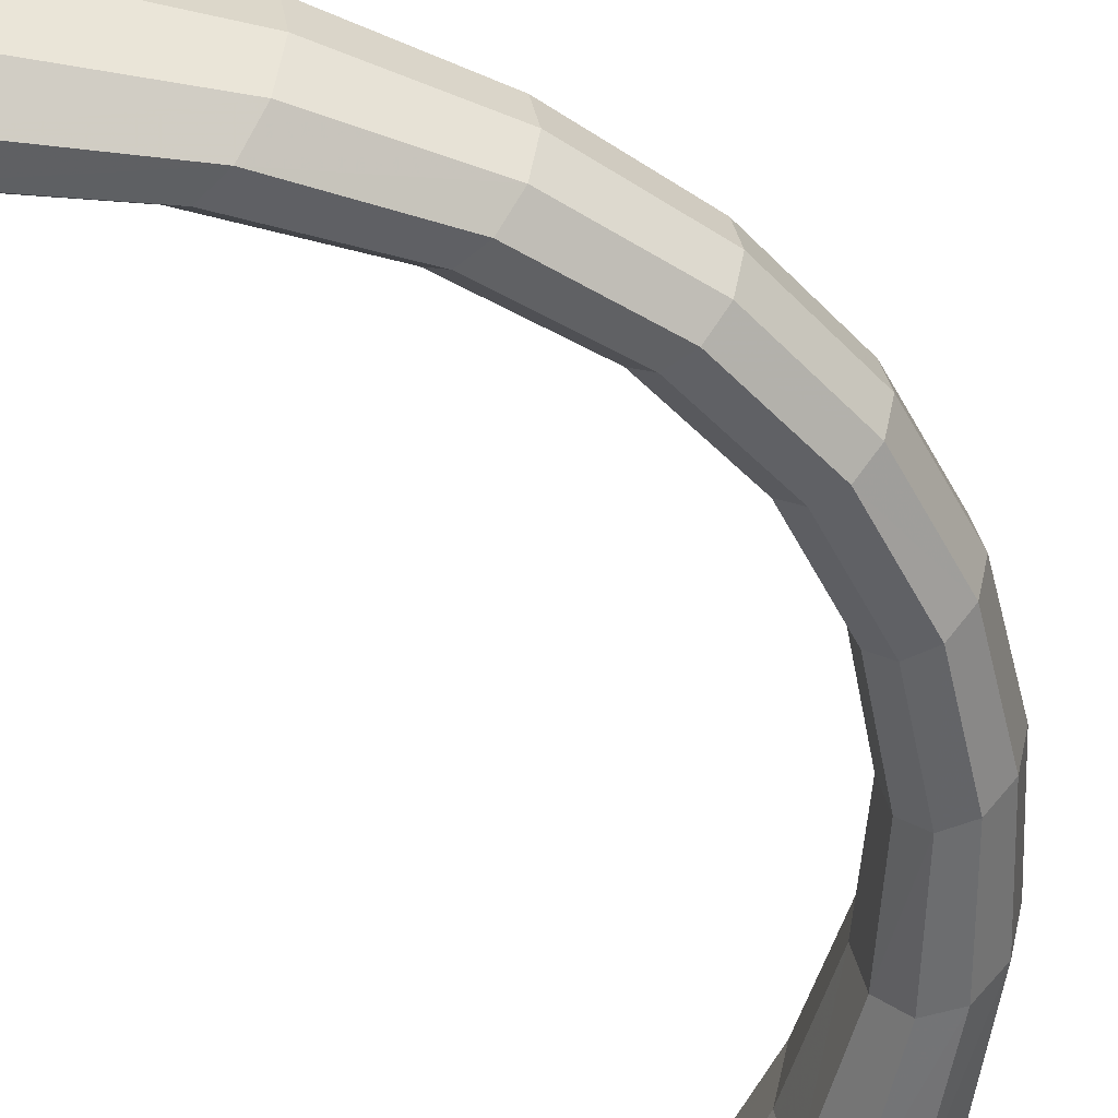
<metadata>
{"format":"obj","ext":"obj","renderer":"f3d","projection":"perspective","resolution":1024,"background":"white","views":[{"elev":-49.4,"azim":33.7,"up":"+Y"}]}
</metadata>
<code>
v 0.005773 -0.009788 -0.05335
v 0.005773 0 -0.0604
v 0.005773 0.006245 -0.05903
v 0.005773 -0.009634 -0.0514
v 0.005773 -0.009666 -0.05179
v 0.005773 -0.009911 -0.05555
v 0.005773 -0.006245 -0.05903
v 0.005773 0.00991 -0.05555
v 0.005773 -0.006812 -0.04906
v 0.005773 -0.005795 -0.04822
v 0.005773 0 -0.04704
v 0.005773 0.006811 -0.04906
v 0.005773 0.009787 -0.05335
v 0.005773 -0.003699 -0.04779
v 0.005773 0.002178 -0.04748
v 0.005773 0.005794 -0.04822
v 0.005773 0.009634 -0.0514
v 0.005773 0.009666 -0.05179
v 0.005773 -0.01029 0.04986
v 0.005773 -0.006091 0.04654
v 0.005773 -0.002319 0.0458
v 0.005773 0.003836 0.0461
v 0.005773 -0.01034 0.05028
v 0.005773 -0.007211 0.04742
v 0.005773 0 0.04535
v 0.005773 0.00609 0.04654
v 0.005773 0 0.05944
v 0.005773 -0.01065 0.0543
v 0.005773 -0.006666 0.058
v 0.005773 0.006665 0.058
v 0.005773 0.01029 0.04986
v 0.005773 0.00721 0.04742
v 0.005773 0.01034 0.05028
v 0.005773 0.01065 0.0543
v 0.005773 0.01056 0.052
v 0.02406 0 -0.04631
v 0.03268 -0.004353 -0.03525
v 0.02301 -0.005338 -0.04592
v 0.03361 0 -0.0355
v 0.02027 -0.008636 -0.0449
v 0.01174 0 -0.05596
v 0.0397 -0.003695 -0.02404
v 0.02301 0.005337 -0.04592
v 0.03024 -0.007043 -0.03461
v 0.007685 -0.009788 -0.05418
v 0.01062 -0.006049 -0.05547
v 0.01062 0.006049 -0.05547
v 0.04053 0 -0.02418
v 0.03268 0.004352 -0.03525
v 0.01687 -0.008636 -0.04365
v 0.04405 -0.003416 -0.01247
v 0.03751 -0.005978 -0.02368
v 0.02027 0.008635 -0.0449
v 0.007685 0.009787 -0.05418
v 0.02723 -0.007043 -0.03383
v 0.04485 0 -0.01253
v 0.0397 0.003694 -0.02404
v 0.03024 0.007042 -0.03461
v 0.01413 -0.005338 -0.04263
v 0.04553 -0.003342 -0.00068
v 0.04197 -0.005527 -0.01229
v 0.03481 -0.005978 -0.02322
v 0.01687 0.008635 -0.04365
v 0.0248 -0.004353 -0.03319
v 0.04632 0 -0.00068
v 0.04346 -0.005406 -0.00068
v 0.04405 0.003416 -0.01247
v 0.03751 0.005977 -0.02368
v 0.02723 0.007042 -0.03383
v 0.02387 0 -0.03295
v 0.01308 0 -0.04224
v 0.04403 -0.0034 0.0111
v 0.04195 -0.005501 0.01093
v 0.03939 -0.005527 -0.01208
v 0.04091 -0.005406 -0.000681
v 0.03263 -0.003695 -0.02286
v 0.01413 0.005337 -0.04263
v 0.03179 0 -0.02271
v 0.04482 0 0.01117
v 0.04553 0.003341 -0.00068
v 0.03938 -0.005501 0.01072
v 0.04197 0.005527 -0.01229
v 0.03481 0.005977 -0.02322
v 0.0248 0.004352 -0.03319
v 0.03263 0.003694 -0.02286
v 0.0397 -0.003727 0.02269
v 0.0375 -0.00603 0.02232
v 0.04346 0.005406 -0.00068
v 0.03478 -0.00603 0.02186
v 0.0373 -0.003416 -0.01191
v 0.03885 -0.003342 -0.000681
v 0.0373 -0.0034 0.01055
v 0.0365 0 -0.01184
v 0.0373 0.003416 -0.01191
v 0.04055 0 0.02283
v 0.04403 0.003399 0.0111
v 0.04195 0.0055 0.01093
v 0.03257 -0.003727 0.02149
v 0.04091 0.005406 -0.000681
v 0.03939 0.005527 -0.01208
v 0.03271 -0.004429 0.03391
v 0.03024 -0.007167 0.03326
v 0.02718 -0.007167 0.03245
v 0.03938 0.0055 0.01072
v 0.0247 -0.004429 0.03181
v 0.03806 0 -0.000681
v 0.03651 0 0.01048
v 0.03173 0 0.02134
v 0.03885 0.003341 -0.000681
v 0.0397 0.003726 0.02269
v 0.03366 0 0.03416
v 0.0375 0.006029 0.02232
v 0.03478 0.006029 0.02186
v 0.02376 0 0.03156
v 0.0373 0.003399 0.01055
v 0.02301 -0.00538 0.04457
v 0.02024 -0.008705 0.04354
v 0.01682 -0.008705 0.04227
v 0.01405 -0.00538 0.04125
v 0.03257 0.003726 0.02149
v 0.01299 0 0.04086
v 0.0247 0.004429 0.03181
v 0.03271 0.004429 0.03391
v 0.03024 0.007166 0.03326
v 0.02406 0 0.04496
v 0.02718 0.007166 0.03245
v 0.01405 0.005379 0.04125
v 0.01094 -0.006526 0.05426
v 0.007777 -0.01056 0.05287
v 0.02301 0.005379 0.04457
v 0.02024 0.008704 0.04354
v 0.01682 0.008704 0.04227
v 0.01214 0 0.05479
v 0.005773 -0.01056 0.052
v 0.01094 0.006525 0.05426
v 0.007777 0.01056 0.05287
v 0.007777 -0.01056 0.05287
v 0.007777 -0.01056 0.05287
v 0.007777 -0.01056 0.05287
v 0.005773 0 -0.0604
v 0.005773 0 -0.0604
v 0.005773 0 -0.0604
v 0.005773 0.006245 -0.05903
v 0.005773 0.006245 -0.05903
v 0.005773 0.006245 -0.05903
v 0.01682 0.008704 0.04227
v 0.01682 0.008704 0.04227
v 0.01682 0.008704 0.04227
v 0.005773 -0.009634 -0.0514
v 0.005773 -0.009634 -0.0514
v 0.005773 -0.009634 -0.0514
v 0.005773 -0.009634 -0.0514
v 0.005773 -0.009634 -0.0514
v 0.005773 -0.009911 -0.05555
v 0.005773 -0.009911 -0.05555
v 0.005773 -0.009911 -0.05555
v 0.005773 -0.009911 -0.05555
v 0.005773 -0.009911 -0.05555
v 0.005773 -0.006245 -0.05903
v 0.005773 -0.006245 -0.05903
v 0.005773 -0.006245 -0.05903
v 0.005773 0.00991 -0.05555
v 0.005773 0.00991 -0.05555
v 0.005773 0.00991 -0.05555
v 0.005773 0.00991 -0.05555
v 0.005773 0.00991 -0.05555
v 0.005773 -0.006812 -0.04906
v 0.005773 -0.006812 -0.04906
v 0.005773 -0.006812 -0.04906
v 0.005773 -0.005795 -0.04822
v 0.005773 -0.005795 -0.04822
v 0.005773 -0.005795 -0.04822
v 0.005773 0 -0.04704
v 0.005773 0 -0.04704
v 0.005773 0 -0.04704
v 0.005773 0.006811 -0.04906
v 0.005773 0.006811 -0.04906
v 0.005773 0.006811 -0.04906
v 0.01214 0 0.05479
v 0.005773 -0.003699 -0.04779
v 0.005773 -0.003699 -0.04779
v 0.005773 -0.003699 -0.04779
v 0.005773 0.002178 -0.04748
v 0.005773 0.002178 -0.04748
v 0.005773 0.002178 -0.04748
v 0.005773 0.005794 -0.04822
v 0.005773 0.005794 -0.04822
v 0.005773 0.005794 -0.04822
v 0.005773 0.009634 -0.0514
v 0.005773 0.009634 -0.0514
v 0.005773 0.009634 -0.0514
v 0.005773 0.009634 -0.0514
v 0.005773 0.009634 -0.0514
v 0.02301 0.005379 0.04457
v 0.02301 0.005379 0.04457
v 0.02301 0.005379 0.04457
v 0.02301 0.005379 0.04457
v 0.02301 0.005379 0.04457
v 0.005773 -0.01029 0.04986
v 0.005773 -0.01029 0.04986
v 0.005773 -0.01029 0.04986
v 0.005773 -0.01029 0.04986
v 0.005773 -0.01029 0.04986
v 0.005773 -0.006091 0.04654
v 0.005773 -0.006091 0.04654
v 0.005773 -0.006091 0.04654
v 0.005773 -0.002319 0.0458
v 0.005773 -0.002319 0.0458
v 0.005773 -0.002319 0.0458
v 0.005773 0.003836 0.0461
v 0.005773 0.003836 0.0461
v 0.005773 0.003836 0.0461
v 0.005773 -0.007211 0.04742
v 0.005773 -0.007211 0.04742
v 0.005773 -0.007211 0.04742
v 0.005773 0 0.04535
v 0.005773 0 0.04535
v 0.005773 0 0.04535
v 0.005773 0.00609 0.04654
v 0.005773 0.00609 0.04654
v 0.005773 0.00609 0.04654
v 0.005773 0 0.05944
v 0.005773 0 0.05944
v 0.005773 0 0.05944
v 0.005773 -0.01065 0.0543
v 0.005773 -0.01065 0.0543
v 0.005773 -0.01065 0.0543
v 0.005773 -0.01065 0.0543
v 0.005773 -0.01065 0.0543
v 0.005773 -0.006666 0.058
v 0.005773 -0.006666 0.058
v 0.005773 -0.006666 0.058
v 0.005773 0.006665 0.058
v 0.005773 0.006665 0.058
v 0.005773 0.006665 0.058
v 0.005773 0.01029 0.04986
v 0.005773 0.01029 0.04986
v 0.005773 0.01029 0.04986
v 0.005773 0.01029 0.04986
v 0.005773 0.01029 0.04986
v 0.005773 0.00721 0.04742
v 0.005773 0.00721 0.04742
v 0.005773 0.00721 0.04742
v 0.005773 0.01065 0.0543
v 0.005773 0.01065 0.0543
v 0.005773 0.01065 0.0543
v 0.005773 0.01065 0.0543
v 0.005773 0.01065 0.0543
v 0.02406 0 -0.04631
v 0.02406 0 -0.04631
v 0.02406 0 -0.04631
v 0.01094 0.006525 0.05426
v 0.01094 0.006525 0.05426
v 0.01094 0.006525 0.05426
v 0.02301 -0.005338 -0.04592
v 0.02301 -0.005338 -0.04592
v 0.02301 -0.005338 -0.04592
v 0.02301 -0.005338 -0.04592
v 0.02301 -0.005338 -0.04592
v 0.02027 -0.008636 -0.0449
v 0.02027 -0.008636 -0.0449
v 0.02027 -0.008636 -0.0449
v 0.01174 0 -0.05596
v 0.007777 0.01056 0.05287
v 0.007777 0.01056 0.05287
v 0.007777 0.01056 0.05287
v 0.02301 0.005337 -0.04592
v 0.02301 0.005337 -0.04592
v 0.02301 0.005337 -0.04592
v 0.02301 0.005337 -0.04592
v 0.02301 0.005337 -0.04592
v 0.007685 -0.009788 -0.05418
v 0.007685 -0.009788 -0.05418
v 0.007685 -0.009788 -0.05418
v 0.01062 -0.006049 -0.05547
v 0.01062 0.006049 -0.05547
v 0.01687 -0.008636 -0.04365
v 0.01687 -0.008636 -0.04365
v 0.01687 -0.008636 -0.04365
v 0.02027 0.008635 -0.0449
v 0.02027 0.008635 -0.0449
v 0.02027 0.008635 -0.0449
v 0.007685 0.009787 -0.05418
v 0.007685 0.009787 -0.05418
v 0.007685 0.009787 -0.05418
v 0.02723 -0.007043 -0.03383
v 0.02723 -0.007043 -0.03383
v 0.02723 -0.007043 -0.03383
v 0.01413 -0.005338 -0.04263
v 0.01687 0.008635 -0.04365
v 0.01687 0.008635 -0.04365
v 0.01687 0.008635 -0.04365
v 0.0248 -0.004353 -0.03319
v 0.0248 -0.004353 -0.03319
v 0.0248 -0.004353 -0.03319
v 0.0248 -0.004353 -0.03319
v 0.0248 -0.004353 -0.03319
v 0.02723 0.007042 -0.03383
v 0.02723 0.007042 -0.03383
v 0.02723 0.007042 -0.03383
v 0.02387 0 -0.03295
v 0.02387 0 -0.03295
v 0.02387 0 -0.03295
v 0.01308 0 -0.04224
v 0.01413 0.005337 -0.04263
v 0.0248 0.004352 -0.03319
v 0.0248 0.004352 -0.03319
v 0.0248 0.004352 -0.03319
v 0.0248 0.004352 -0.03319
v 0.0248 0.004352 -0.03319
v 0.02718 -0.007167 0.03245
v 0.02718 -0.007167 0.03245
v 0.02718 -0.007167 0.03245
v 0.0247 -0.004429 0.03181
v 0.0247 -0.004429 0.03181
v 0.0247 -0.004429 0.03181
v 0.0247 -0.004429 0.03181
v 0.0247 -0.004429 0.03181
v 0.02376 0 0.03156
v 0.02376 0 0.03156
v 0.02376 0 0.03156
v 0.02301 -0.00538 0.04457
v 0.02301 -0.00538 0.04457
v 0.02301 -0.00538 0.04457
v 0.02301 -0.00538 0.04457
v 0.02301 -0.00538 0.04457
v 0.01682 -0.008705 0.04227
v 0.01682 -0.008705 0.04227
v 0.01682 -0.008705 0.04227
v 0.01405 -0.00538 0.04125
v 0.01299 0 0.04086
v 0.0247 0.004429 0.03181
v 0.0247 0.004429 0.03181
v 0.0247 0.004429 0.03181
v 0.0247 0.004429 0.03181
v 0.0247 0.004429 0.03181
v 0.02406 0 0.04496
v 0.02406 0 0.04496
v 0.02406 0 0.04496
v 0.02718 0.007166 0.03245
v 0.02718 0.007166 0.03245
v 0.02718 0.007166 0.03245
v 0.01405 0.005379 0.04125
v 0.01094 -0.006526 0.05426
v 0.01094 -0.006526 0.05426
v 0.01094 -0.006526 0.05426
v 0.005773 -0.009788 -0.05335
v 0.005773 -0.009788 -0.05335
v 0.005773 -0.009788 -0.05335
v 0.005773 -0.009666 -0.05179
v 0.005773 -0.009666 -0.05179
v 0.005773 -0.009666 -0.05179
v 0.005773 0.009787 -0.05335
v 0.005773 0.009787 -0.05335
v 0.005773 0.009787 -0.05335
v 0.005773 0.009666 -0.05179
v 0.005773 0.009666 -0.05179
v 0.005773 0.009666 -0.05179
v 0.005773 -0.01034 0.05028
v 0.005773 -0.01034 0.05028
v 0.005773 -0.01034 0.05028
v 0.005773 0.01034 0.05028
v 0.005773 0.01034 0.05028
v 0.005773 0.01034 0.05028
v 0.005773 0.01056 0.052
v 0.005773 0.01056 0.052
v 0.005773 0.01056 0.052
v 0.03268 -0.004353 -0.03525
v 0.03268 -0.004353 -0.03525
v 0.03268 -0.004353 -0.03525
v 0.03361 0 -0.0355
v 0.0397 -0.003695 -0.02404
v 0.0397 -0.003695 -0.02404
v 0.0397 -0.003695 -0.02404
v 0.04053 0 -0.02418
v 0.03268 0.004352 -0.03525
v 0.03268 0.004352 -0.03525
v 0.03268 0.004352 -0.03525
v 0.04405 -0.003416 -0.01247
v 0.04405 -0.003416 -0.01247
v 0.04405 -0.003416 -0.01247
v 0.04485 0 -0.01253
v 0.0397 0.003694 -0.02404
v 0.0397 0.003694 -0.02404
v 0.0397 0.003694 -0.02404
v 0.04553 -0.003342 -0.00068
v 0.04197 -0.005527 -0.01229
v 0.04197 -0.005527 -0.01229
v 0.04197 -0.005527 -0.01229
v 0.04632 0 -0.00068
v 0.04346 -0.005406 -0.00068
v 0.04346 -0.005406 -0.00068
v 0.04346 -0.005406 -0.00068
v 0.04405 0.003416 -0.01247
v 0.04405 0.003416 -0.01247
v 0.04405 0.003416 -0.01247
v 0.04403 -0.0034 0.0111
v 0.04403 -0.0034 0.0111
v 0.04403 -0.0034 0.0111
v 0.04195 -0.005501 0.01093
v 0.04195 -0.005501 0.01093
v 0.04195 -0.005501 0.01093
v 0.03939 -0.005527 -0.01208
v 0.03939 -0.005527 -0.01208
v 0.03939 -0.005527 -0.01208
v 0.04091 -0.005406 -0.000681
v 0.04091 -0.005406 -0.000681
v 0.04091 -0.005406 -0.000681
v 0.03263 -0.003695 -0.02286
v 0.03263 -0.003695 -0.02286
v 0.03263 -0.003695 -0.02286
v 0.03179 0 -0.02271
v 0.04482 0 0.01117
v 0.04553 0.003341 -0.00068
v 0.04197 0.005527 -0.01229
v 0.04197 0.005527 -0.01229
v 0.04197 0.005527 -0.01229
v 0.03263 0.003694 -0.02286
v 0.03263 0.003694 -0.02286
v 0.03263 0.003694 -0.02286
v 0.0397 -0.003727 0.02269
v 0.0397 -0.003727 0.02269
v 0.0397 -0.003727 0.02269
v 0.04346 0.005406 -0.00068
v 0.04346 0.005406 -0.00068
v 0.04346 0.005406 -0.00068
v 0.0373 -0.003416 -0.01191
v 0.0373 -0.003416 -0.01191
v 0.0373 -0.003416 -0.01191
v 0.03885 -0.003342 -0.000681
v 0.03885 -0.003342 -0.000681
v 0.03885 -0.003342 -0.000681
v 0.0373 -0.0034 0.01055
v 0.0373 -0.0034 0.01055
v 0.0373 -0.0034 0.01055
v 0.0365 0 -0.01184
v 0.0373 0.003416 -0.01191
v 0.0373 0.003416 -0.01191
v 0.0373 0.003416 -0.01191
v 0.04055 0 0.02283
v 0.04403 0.003399 0.0111
v 0.04403 0.003399 0.0111
v 0.04403 0.003399 0.0111
v 0.04195 0.0055 0.01093
v 0.04195 0.0055 0.01093
v 0.04195 0.0055 0.01093
v 0.03257 -0.003727 0.02149
v 0.03257 -0.003727 0.02149
v 0.03257 -0.003727 0.02149
v 0.04091 0.005406 -0.000681
v 0.04091 0.005406 -0.000681
v 0.04091 0.005406 -0.000681
v 0.03939 0.005527 -0.01208
v 0.03939 0.005527 -0.01208
v 0.03939 0.005527 -0.01208
v 0.03271 -0.004429 0.03391
v 0.03271 -0.004429 0.03391
v 0.03271 -0.004429 0.03391
v 0.03806 0 -0.000681
v 0.03651 0 0.01048
v 0.03173 0 0.02134
v 0.03885 0.003341 -0.000681
v 0.03885 0.003341 -0.000681
v 0.03885 0.003341 -0.000681
v 0.0397 0.003726 0.02269
v 0.0397 0.003726 0.02269
v 0.0397 0.003726 0.02269
v 0.03366 0 0.03416
v 0.0373 0.003399 0.01055
v 0.0373 0.003399 0.01055
v 0.0373 0.003399 0.01055
v 0.03257 0.003726 0.02149
v 0.03257 0.003726 0.02149
v 0.03257 0.003726 0.02149
v 0.03271 0.004429 0.03391
v 0.03271 0.004429 0.03391
v 0.03271 0.004429 0.03391
v 0.03024 -0.007043 -0.03461
v 0.03751 -0.005978 -0.02368
v 0.03024 0.007042 -0.03461
v 0.03481 -0.005978 -0.02322
v 0.03751 0.005977 -0.02368
v 0.03938 -0.005501 0.01072
v 0.03481 0.005977 -0.02322
v 0.0375 -0.00603 0.02232
v 0.03478 -0.00603 0.02186
v 0.03024 -0.007167 0.03326
v 0.03938 0.0055 0.01072
v 0.0375 0.006029 0.02232
v 0.03478 0.006029 0.02186
v 0.02024 -0.008705 0.04354
v 0.03024 0.007166 0.03326
v 0.02024 0.008704 0.04354
v 0.005773 -0.01056 0.052
f 161 347 350
f 347 161 156
f 161 172 142
f 142 175 145
f 145 178 164
f 161 350 151
f 161 151 169
f 161 169 172
f 142 172 182
f 142 182 175
f 145 175 185
f 145 188 178
f 164 178 191
f 164 356 353
f 145 185 188
f 164 191 356
f 359 232 201
f 201 232 215
f 215 232 206
f 206 224 209
f 209 224 218
f 212 235 221
f 218 235 212
f 232 359 227
f 206 232 224
f 218 224 235
f 221 235 243
f 243 235 246
f 238 246 362
f 243 246 238
f 362 246 365
f 257 368 251
f 251 368 371
f 258 261 369
f 41 38 36
f 368 372 371
f 251 371 269
f 369 261 44
f 38 45 40
f 46 38 41
f 41 36 47
f 371 372 375
f 369 44 373
f 371 376 269
f 36 43 47
f 261 278 44
f 273 348 261
f 46 45 38
f 41 2 46
f 47 3 41
f 372 379 375
f 371 375 376
f 373 44 52
f 282 271 378
f 54 47 43
f 44 278 287
f 278 261 152
f 351 261 348
f 273 157 348
f 45 46 6
f 7 46 2
f 2 41 3
f 3 47 8
f 375 379 382
f 373 52 380
f 375 383 376
f 44 287 52
f 54 43 53
f 282 378 480
f 54 8 47
f 277 289 286
f 351 152 261
f 149 167 277
f 5 1 160
f 155 160 1
f 7 6 46
f 141 171 160
f 144 174 141
f 163 177 144
f 379 386 382
f 375 382 383
f 380 52 388
f 480 378 385
f 52 287 62
f 285 282 355
f 292 282 480
f 166 285 355
f 286 289 293
f 289 277 170
f 150 5 160
f 167 170 277
f 168 150 160
f 171 168 160
f 181 171 141
f 174 181 141
f 184 174 144
f 177 187 144
f 190 177 163
f 382 386 390
f 379 391 386
f 382 394 383
f 52 62 388
f 379 387 391
f 480 385 482
f 287 296 62
f 358 355 282
f 292 193 282
f 292 480 300
f 13 18 163
f 293 289 301
f 170 180 289
f 180 173 304
f 173 183 304
f 187 184 144
f 176 290 186
f 176 189 290
f 18 190 163
f 386 397 390
f 382 390 394
f 386 391 400
f 482 385 396
f 388 62 404
f 388 407 392
f 300 480 482
f 62 296 410
f 358 282 193
f 305 290 298
f 289 304 301
f 294 302 78
f 304 289 180
f 305 304 183
f 305 183 186
f 305 186 290
f 390 397 413
f 386 400 397
f 390 414 394
f 392 81 401
f 482 396 417
f 62 410 404
f 388 404 407
f 392 407 81
f 300 482 484
f 76 294 78
f 305 298 306
f 301 304 306
f 78 302 85
f 306 304 305
f 397 421 413
f 390 413 414
f 398 401 87
f 424 394 414
f 401 81 89
f 415 394 424
f 484 482 417
f 404 410 428
f 74 91 75
f 407 434 81
f 310 300 484
f 76 78 93
f 85 302 307
f 94 78 85
f 421 440 413
f 398 87 422
f 414 413 441
f 401 89 87
f 424 414 444
f 81 448 89
f 452 417 426
f 484 417 455
f 90 76 93
f 404 428 431
f 75 91 92
f 81 434 448
f 310 484 420
f 93 78 94
f 420 455 439
f 413 440 441
f 421 456 440
f 422 87 102
f 444 414 441
f 87 89 312
f 488 426 446
f 89 448 317
f 455 417 452
f 452 426 488
f 420 484 455
f 90 93 106
f 91 90 106
f 92 91 107
f 98 92 108
f 109 93 94
f 439 455 464
f 441 440 465
f 456 468 440
f 422 102 457
f 87 312 102
f 446 443 489
f 89 317 312
f 488 446 490
f 315 98 320
f 109 100 99
f 471 452 488
f 106 93 109
f 107 91 106
f 108 92 107
f 320 98 108
f 440 468 465
f 489 443 467
f 456 324 468
f 457 102 117
f 102 312 328
f 490 446 489
f 103 105 119
f 474 488 490
f 121 105 114
f 109 99 115
f 471 488 474
f 106 109 115
f 107 106 115
f 108 107 120
f 320 108 333
f 465 468 475
f 489 467 492
f 324 339 468
f 457 117 325
f 102 328 117
f 103 119 118
f 490 489 342
f 119 105 121
f 474 490 336
f 121 114 127
f 107 115 120
f 108 120 333
f 114 122 127
f 468 339 475
f 492 467 477
f 342 489 492
f 322 344 337
f 325 117 138
f 328 202 117
f 119 20 118
f 336 490 342
f 119 121 21
f 121 127 22
f 122 126 127
f 475 339 196
f 492 477 493
f 342 492 148
f 344 179 337
f 325 138 345
f 117 360 138
f 360 117 202
f 118 24 19
f 24 118 20
f 20 119 21
f 25 21 121
f 26 22 127
f 25 121 22
f 127 126 132
f 337 179 194
f 493 477 198
f 148 492 493
f 179 344 222
f 137 225 344
f 134 138 360
f 200 231 23
f 214 231 200
f 205 231 214
f 208 223 205
f 217 223 208
f 220 234 211
f 127 132 26
f 211 234 217
f 194 179 252
f 493 198 266
f 148 493 240
f 230 222 344
f 222 233 179
f 230 344 225
f 138 134 228
f 226 23 231
f 223 231 205
f 234 223 217
f 242 234 220
f 32 26 132
f 252 179 233
f 266 198 254
f 493 266 364
f 364 240 493
f 32 132 31
f 245 234 242
f 233 244 252
f 264 252 244
f 367 364 266
f 33 245 237
f 237 245 242
f 367 266 248
f 35 245 33
f 250 37 256
f 39 37 250
f 370 262 259
f 249 255 263
f 39 42 37
f 268 39 250
f 478 262 370
f 260 272 255
f 263 255 275
f 276 249 263
f 48 42 39
f 374 478 370
f 268 49 39
f 276 267 249
f 478 279 262
f 262 349 274
f 255 272 275
f 275 140 263
f 263 143 276
f 48 51 42
f 49 48 39
f 479 478 374
f 377 270 281
f 267 276 283
f 288 279 478
f 153 262 279
f 349 262 352
f 349 158 274
f 154 275 272
f 140 275 159
f 143 263 140
f 162 276 143
f 56 51 48
f 381 479 374
f 49 57 48
f 479 288 478
f 280 267 283
f 58 377 281
f 276 162 283
f 55 59 50
f 262 153 352
f 50 9 4
f 275 154 159
f 56 60 51
f 57 56 48
f 389 479 381
f 384 377 58
f 481 288 479
f 354 281 284
f 58 281 291
f 354 284 165
f 64 59 55
f 10 50 59
f 50 10 9
f 65 60 56
f 60 66 51
f 57 67 56
f 389 481 479
f 66 61 51
f 68 384 58
f 481 297 288
f 281 354 357
f 281 192 291
f 299 58 291
f 70 59 64
f 59 14 10
f 71 11 14
f 71 15 11
f 16 63 12
f 63 17 12
f 65 72 60
f 67 65 56
f 73 66 60
f 395 384 68
f 405 481 389
f 393 408 389
f 68 58 299
f 411 297 481
f 192 281 357
f 69 63 77
f 70 71 59
f 412 303 295
f 14 59 71
f 15 71 77
f 16 15 77
f 63 16 77
f 79 72 65
f 72 73 60
f 67 80 65
f 402 483 393
f 416 395 68
f 405 411 481
f 408 405 389
f 483 408 393
f 83 68 299
f 412 295 409
f 84 69 77
f 84 71 70
f 418 303 412
f 77 71 84
f 79 86 72
f 80 79 65
f 485 402 399
f 80 67 88
f 486 483 402
f 88 67 82
f 416 68 83
f 429 411 405
f 406 430 403
f 483 435 408
f 83 299 309
f 436 412 409
f 308 303 418
f 418 412 437
f 79 95 86
f 423 485 399
f 96 79 80
f 485 486 402
f 97 80 88
f 486 449 483
f 425 416 451
f 454 416 83
f 436 409 427
f 432 429 405
f 433 430 406
f 449 435 483
f 419 83 309
f 437 412 436
f 438 454 419
f 96 95 79
f 95 101 86
f 487 485 423
f 96 80 97
f 313 486 485
f 445 425 104
f 318 449 486
f 451 416 454
f 104 425 451
f 454 83 419
f 459 436 427
f 459 427 430
f 460 430 433
f 461 433 447
f 437 436 462
f 463 454 438
f 110 95 96
f 95 111 101
f 458 487 423
f 487 313 485
f 112 442 445
f 313 318 486
f 113 445 104
f 321 447 316
f 450 453 462
f 104 451 470
f 462 436 459
f 459 430 460
f 460 433 461
f 461 447 321
f 110 111 95
f 466 442 112
f 111 323 101
f 491 487 458
f 329 313 487
f 112 445 113
f 330 314 311
f 113 104 473
f 319 314 331
f 469 450 462
f 473 104 470
f 469 462 459
f 469 459 460
f 472 460 461
f 334 461 321
f 123 111 110
f 124 466 112
f 111 338 323
f 326 491 458
f 491 329 487
f 327 330 311
f 341 112 113
f 331 314 330
f 335 113 473
f 343 319 331
f 472 469 460
f 334 472 461
f 343 332 319
f 123 338 111
f 476 466 124
f 124 112 341
f 125 128 116
f 139 491 326
f 491 203 329
f 327 204 330
f 341 113 335
f 207 331 330
f 210 343 331
f 343 340 332
f 195 338 123
f 131 476 124
f 147 124 341
f 125 133 128
f 346 139 326
f 139 361 491
f 203 491 361
f 199 213 327
f 204 327 213
f 207 330 204
f 331 207 216
f 343 210 219
f 210 331 216
f 146 340 343
f 130 133 125
f 197 476 131
f 131 124 147
f 27 128 133
f 128 28 129
f 361 139 494
f 219 146 343
f 135 133 130
f 265 197 131
f 239 131 147
f 128 27 29
f 133 30 27
f 28 128 29
f 229 494 139
f 146 219 241
f 30 133 135
f 253 197 265
f 363 265 131
f 131 239 363
f 236 146 241
f 135 34 30
f 34 135 136
f 265 363 366
f 247 265 366

</code>
